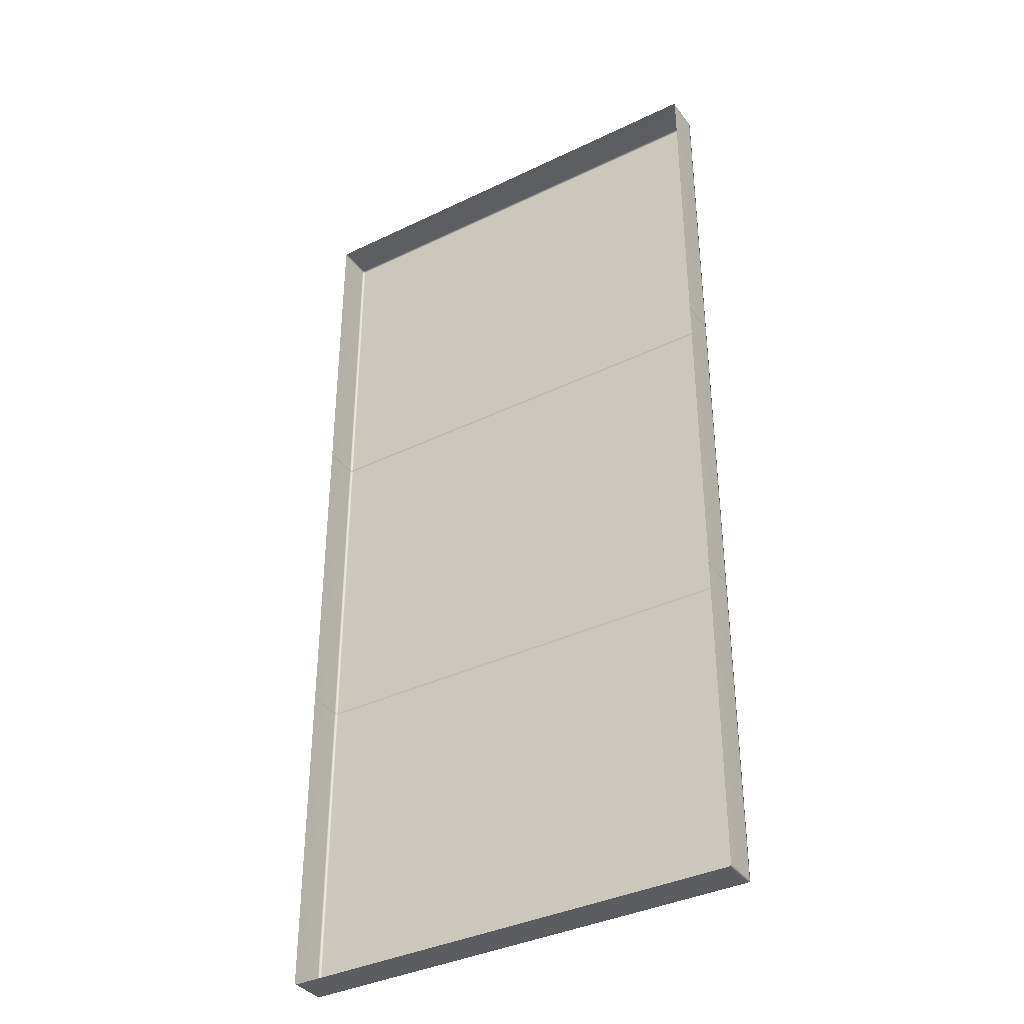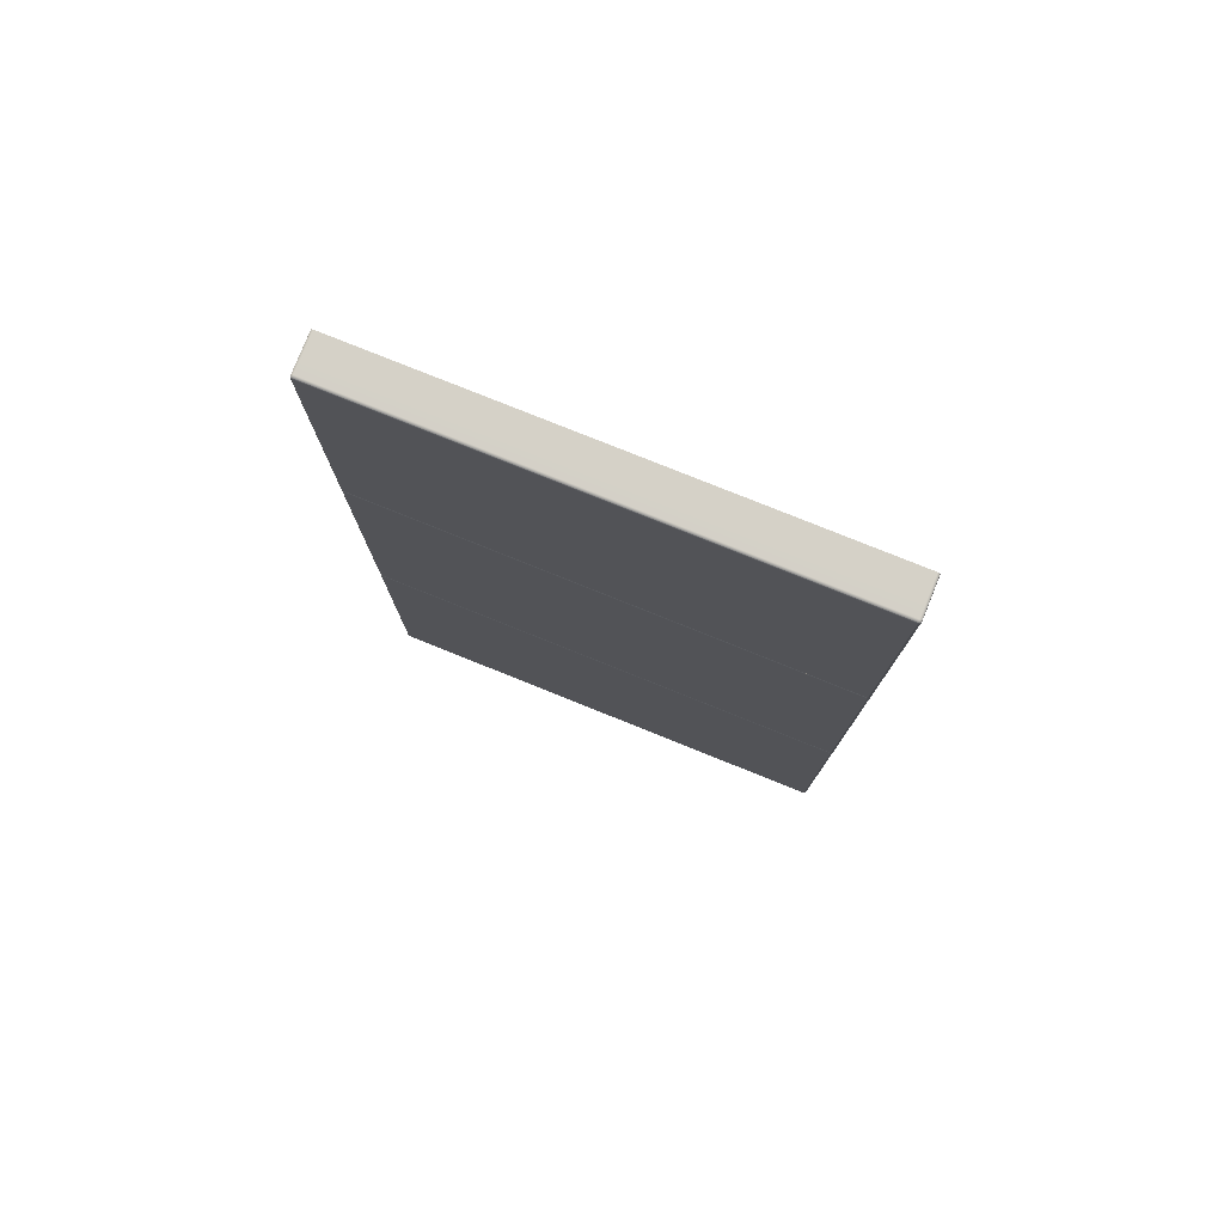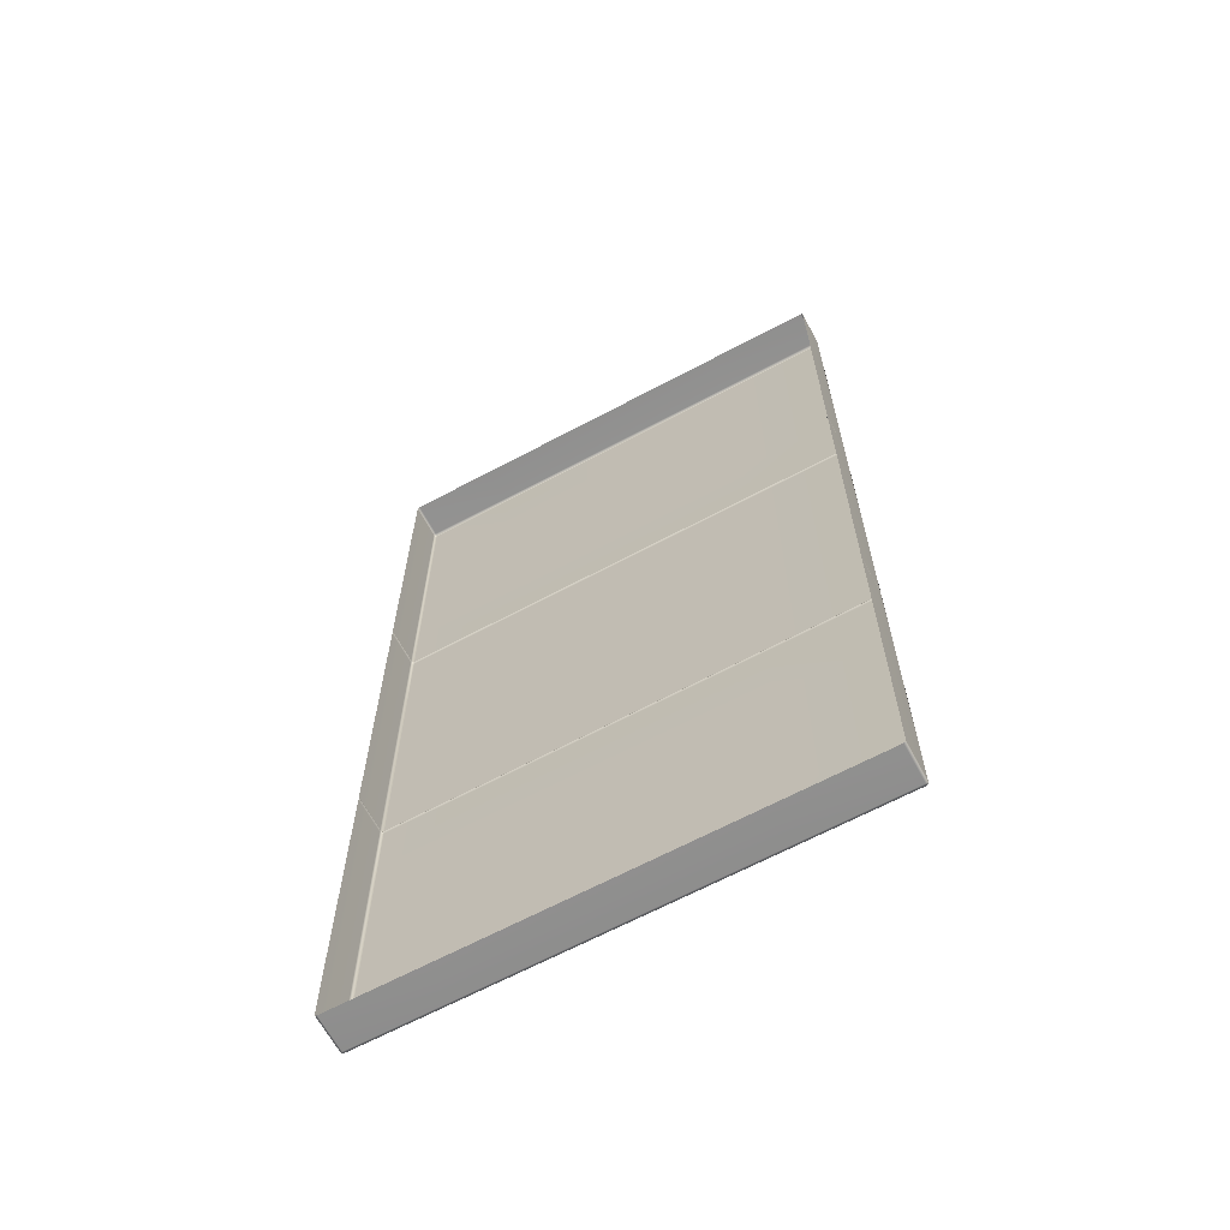
<metadata>
{"format":"obj","ext":"obj","renderer":"f3d","projection":"perspective","resolution":1024,"background":"white","views":[{"elev":-37.0,"azim":32.0,"up":"+Z"},{"elev":78.8,"azim":-158.1,"up":"+Z"},{"elev":-65.5,"azim":28.2,"up":"+Z"}]}
</metadata>
<code>
g ENV_SY01_G9_Section1_Vinyl_SP_B_MO_1
v -4.84 2.69 -15.86
v -4.84 1.54 -15.86
v -4.777 1.54 -15.89
v -4.777 2.69 -15.89
v -4.777 2.765 -15.86
v -4.834 2.758 -15.86
v -1.946 2.765 -15.86
v -1.946 2.69 -15.88
v -1.946 1.54 -15.88
v 2.533 2.765 -15.85
v 2.533 2.69 -15.88
v 2.533 1.54 -15.88
v 7.012 2.765 -15.85
v 7.012 2.69 -15.87
v 7.012 1.54 -15.87
v 10.33 1.54 -15.86
v 10.33 2.69 -15.86
v 10.39 1.54 -15.84
v 10.33 2.765 -15.84
v 10.39 2.69 -15.84
v 10.38 2.759 -15.83
v 10.39 2.69 -15.84
v 10.39 1.54 -15.84
v 10.41 1.54 -15.79
v 10.41 2.69 -15.79
v 10.39 2.765 -15.79
v 10.38 2.759 -15.83
v 10.39 2.765 -13.2
v 10.41 2.69 -13.2
v 10.41 1.54 -13.2
v -4.84 2.69 -15.86
v -4.834 2.758 -15.86
v -4.84 2.765 -15.82
v -4.854 2.69 -15.82
v -4.84 1.54 -15.86
v -4.854 1.54 -15.82
v -4.854 2.69 -13.2
v -4.84 2.765 -13.2
v -4.854 1.54 -13.2
v -4.84 2.765 -15.82
v -4.834 2.758 -15.86
v -4.777 2.765 -15.86
v -4.777 2.782 -15.82
v -4.84 2.765 -13.2
v -4.777 2.782 -13.2
v -1.946 2.782 -13.2
v -1.946 2.782 -15.81
v 2.533 2.782 -13.2
v -1.946 2.765 -15.86
v 2.533 2.782 -15.81
v 2.533 2.765 -15.85
v 10.33 2.765 -15.84
v 10.38 2.759 -15.83
v 10.39 2.765 -15.79
v 10.33 2.782 -15.79
v 7.012 2.782 -15.8
v 7.012 2.765 -15.85
v 2.533 2.765 -15.85
v 2.533 2.782 -15.81
v 10.33 2.782 -13.2
v 10.39 2.765 -13.2
v 7.012 2.782 -13.2
v 2.533 2.782 -13.2
v 10.39 2.765 -5.523
v 10.38 2.748 -5.452
v 10.33 2.754 -5.452
v 10.33 2.782 -5.522
v 10.39 2.765 -8.024
v 10.33 2.782 -8.023
v 7.012 2.754 -5.443
v 7.012 2.782 -5.513
v 7.012 2.782 -8.009
v 2.533 2.782 -7.995
v 2.533 2.782 -5.503
v 2.533 2.754 -5.434
v -4.84 2.765 -5.484
v -4.825 2.747 -5.415
v -4.831 2.69 -5.415
v -4.854 2.69 -5.484
v -4.84 2.765 -7.966
v -4.832 1.54 -5.415
v -4.854 2.69 -7.965
v -4.854 1.54 -5.484
v -4.854 1.54 -7.972
v 10.39 2.765 -5.523
v 10.39 2.765 -8.024
v 10.41 2.69 -8.024
v 10.41 2.69 -5.523
v 10.38 2.748 -5.452
v 10.41 1.54 -8.015
v 10.38 2.69 -5.453
v 10.41 1.54 -5.523
v 10.38 1.54 -5.453
v -4.84 2.765 -5.484
v -4.84 2.765 -7.966
v -4.777 2.782 -7.967
v -4.777 2.782 -5.484
v -4.825 2.747 -5.415
v -4.777 2.754 -5.415
v -1.946 2.754 -5.425
v -1.946 2.782 -5.494
v 2.533 2.754 -5.434
v -1.946 2.782 -7.981
v 2.533 2.782 -5.503
v 2.533 2.782 -7.995
v 10.39 2.765 -10.61
v 10.39 2.765 -13.2
v 10.41 2.69 -13.2
v 10.41 2.69 -10.61
v 10.39 2.765 -8.024
v 10.41 1.54 -13.2
v 10.41 2.69 -8.024
v 10.41 1.54 -10.61
v 10.41 1.54 -8.015
v 10.33 2.782 -10.61
v 10.39 2.765 -13.2
v 10.39 2.765 -10.61
v 10.33 2.782 -13.2
v 7.012 2.782 -10.61
v 7.012 2.782 -13.2
v 2.533 2.782 -13.2
v 2.533 2.782 -10.6
v -4.84 2.765 -10.58
v -4.84 2.765 -13.2
v -4.777 2.782 -13.2
v -4.777 2.782 -10.58
v -1.946 2.782 -10.59
v -1.946 2.782 -13.2
v 2.533 2.782 -10.6
v 2.533 2.782 -13.2
v -4.854 2.69 -13.2
v -4.854 1.54 -10.59
v -4.854 1.54 -13.2
v -4.854 2.69 -10.58
v -4.84 2.765 -13.2
v -4.854 1.54 -7.972
v -4.84 2.765 -10.58
v -4.854 2.69 -7.965
v -4.84 2.765 -7.966
v 10.33 2.782 -8.023
v 10.39 2.765 -10.61
v 10.39 2.765 -8.024
v 10.33 2.782 -10.61
v 7.012 2.782 -8.009
v 7.012 2.782 -10.61
v 2.533 2.782 -10.6
v 2.533 2.782 -7.995
v -4.84 2.765 -7.966
v -4.84 2.765 -10.58
v -4.777 2.782 -10.58
v -4.777 2.782 -7.967
v -1.946 2.782 -7.981
v -1.946 2.782 -10.59
v 2.533 2.782 -7.995
v 2.533 2.782 -10.6
v -4.84 2.69 15.85
v -4.777 1.54 15.88
v -4.84 1.54 15.85
v -4.777 2.69 15.88
v -4.777 2.765 15.85
v -4.834 2.758 15.85
v -1.946 2.765 15.85
v -1.946 2.69 15.87
v -1.946 1.54 15.87
v 2.533 2.765 15.84
v 2.533 2.69 15.87
v 2.533 1.54 15.87
v 7.012 2.765 15.84
v 7.012 2.69 15.86
v 7.012 1.54 15.86
v 10.33 1.54 15.86
v 10.33 2.69 15.86
v 10.39 1.54 15.83
v 10.33 2.765 15.83
v 10.39 2.69 15.83
v 10.38 2.759 15.82
v 10.39 2.69 15.83
v 10.41 1.54 15.79
v 10.39 1.54 15.83
v 10.41 2.69 15.79
v 10.39 2.765 15.79
v 10.38 2.759 15.82
v 10.39 2.765 13.2
v 10.41 2.69 13.2
v 10.41 1.54 13.19
v -4.84 2.69 15.85
v -4.84 2.765 15.8
v -4.834 2.758 15.85
v -4.854 2.69 15.8
v -4.84 1.54 15.85
v -4.854 1.54 15.8
v -4.854 2.69 13.19
v -4.84 2.765 13.19
v -4.854 1.54 13.19
v -4.84 2.765 15.8
v -4.777 2.765 15.85
v -4.834 2.758 15.85
v -4.777 2.782 15.81
v -4.84 2.765 13.19
v -4.777 2.782 13.19
v -1.946 2.782 13.19
v -1.946 2.782 15.8
v 2.533 2.782 13.19
v -1.946 2.765 15.85
v 2.533 2.782 15.8
v 2.533 2.765 15.84
v 10.33 2.765 15.83
v 10.39 2.765 15.79
v 10.38 2.759 15.82
v 10.33 2.782 15.78
v 7.012 2.782 15.79
v 7.012 2.765 15.84
v 2.533 2.765 15.84
v 2.533 2.782 15.8
v 10.33 2.782 13.19
v 10.39 2.765 13.2
v 7.012 2.782 13.19
v 2.533 2.782 13.19
v 10.39 2.765 5.464
v 10.33 2.743 5.394
v 10.37 2.737 5.394
v 10.33 2.782 5.463
v 10.39 2.765 8.017
v 10.33 2.782 8.016
v 7.012 2.743 5.384
v 7.012 2.782 5.454
v 7.012 2.782 8.001
v 2.533 2.782 7.986
v 2.533 2.782 5.444
v 2.533 2.743 5.375
v -4.84 2.765 5.424
v -4.822 2.69 5.355
v -4.817 2.737 5.355
v -4.854 2.69 5.424
v -4.84 2.765 7.954
v -4.824 1.54 5.355
v -4.854 2.69 7.954
v -4.854 1.54 5.424
v -4.854 1.54 7.96
v 10.39 2.765 5.464
v 10.41 2.69 8.017
v 10.39 2.765 8.017
v 10.41 2.69 5.464
v 10.37 2.737 5.394
v 10.41 1.54 8.007
v 10.37 2.69 5.394
v 10.41 1.54 5.464
v 10.38 1.54 5.394
v -4.84 2.765 5.424
v -4.777 2.782 7.955
v -4.84 2.765 7.954
v -4.777 2.782 5.425
v -4.817 2.737 5.355
v -4.777 2.743 5.355
v -1.946 2.743 5.365
v -1.946 2.782 5.434
v 2.533 2.743 5.375
v -1.946 2.782 7.97
v 2.533 2.782 5.444
v 2.533 2.782 7.986
v 10.39 2.765 10.61
v 10.41 2.69 13.2
v 10.39 2.765 13.2
v 10.41 2.69 10.61
v 10.39 2.765 8.017
v 10.41 1.54 13.19
v 10.41 2.69 8.017
v 10.41 1.54 10.6
v 10.41 1.54 8.007
v 10.33 2.782 10.61
v 10.39 2.765 10.61
v 10.39 2.765 13.2
v 10.33 2.782 13.19
v 7.012 2.782 10.6
v 7.012 2.782 13.19
v 2.533 2.782 13.19
v 2.533 2.782 10.59
v -4.84 2.765 10.57
v -4.777 2.782 13.19
v -4.84 2.765 13.19
v -4.777 2.782 10.57
v -1.946 2.782 10.58
v -1.946 2.782 13.19
v 2.533 2.782 10.59
v 2.533 2.782 13.19
v -4.854 2.69 13.19
v -4.854 1.54 13.19
v -4.854 1.54 10.57
v -4.854 2.69 10.57
v -4.84 2.765 13.19
v -4.854 1.54 7.96
v -4.84 2.765 10.57
v -4.854 2.69 7.954
v -4.84 2.765 7.954
v 10.33 2.782 8.016
v 10.39 2.765 8.017
v 10.39 2.765 10.61
v 10.33 2.782 10.61
v 7.012 2.782 8.001
v 7.012 2.782 10.6
v 2.533 2.782 10.59
v 2.533 2.782 7.986
v -4.84 2.765 7.954
v -4.777 2.782 10.57
v -4.84 2.765 10.57
v -4.777 2.782 7.955
v -1.946 2.782 7.97
v -1.946 2.782 10.58
v 2.533 2.782 7.986
v 2.533 2.782 10.59
v 10.38 2.69 -5.453
v 10.38 1.54 -5.453
v 10.41 1.54 -5.379
v 10.41 2.69 -5.379
v 10.39 2.765 -5.379
v 10.38 2.748 -5.452
v 10.39 2.765 -2.633
v 10.41 2.69 -2.633
v 10.41 1.54 -2.633
v -4.831 2.69 -5.415
v -4.825 2.747 -5.415
v -4.84 2.765 -5.341
v -4.854 2.69 -5.341
v -4.832 1.54 -5.415
v -4.854 1.54 -5.341
v -4.854 2.69 -2.592
v -4.84 2.765 -2.592
v -4.854 1.54 -2.592
v -4.84 2.765 -5.341
v -4.825 2.747 -5.415
v -4.777 2.754 -5.415
v -4.777 2.782 -5.342
v -4.84 2.765 -2.592
v -4.777 2.782 -2.593
v -1.946 2.782 -2.603
v -1.946 2.782 -5.35
v 2.533 2.782 -2.613
v -1.946 2.754 -5.425
v 2.533 2.782 -5.36
v 2.533 2.754 -5.434
v 10.33 2.754 -5.452
v 10.38 2.748 -5.452
v 10.39 2.765 -5.379
v 10.33 2.782 -5.378
v 7.012 2.782 -5.369
v 7.012 2.754 -5.443
v 2.533 2.754 -5.434
v 2.533 2.782 -5.36
v 10.33 2.782 -2.632
v 10.39 2.765 -2.633
v 7.012 2.782 -2.623
v 2.533 2.782 -2.613
v 10.39 2.765 5.327
v 10.37 2.737 5.394
v 10.33 2.743 5.394
v 10.33 2.782 5.326
v 10.39 2.765 2.664
v 10.33 2.782 2.663
v 7.012 2.743 5.384
v 7.012 2.782 5.317
v 7.012 2.782 2.652
v 2.533 2.782 2.641
v 2.533 2.782 5.307
v 2.533 2.743 5.375
v -4.84 2.765 5.288
v -4.817 2.737 5.355
v -4.822 2.69 5.355
v -4.854 2.69 5.288
v -4.84 2.765 2.618
v -4.824 1.54 5.355
v -4.854 2.69 2.618
v -4.854 1.54 5.288
v -4.854 1.54 2.618
v 10.39 2.765 5.327
v 10.39 2.765 2.664
v 10.41 2.69 2.664
v 10.41 2.69 5.327
v 10.37 2.737 5.394
v 10.41 1.54 2.664
v 10.37 2.69 5.394
v 10.41 1.54 5.327
v 10.38 1.54 5.394
v -4.84 2.765 5.288
v -4.84 2.765 2.618
v -4.777 2.782 2.619
v -4.777 2.782 5.288
v -4.817 2.737 5.355
v -4.777 2.743 5.355
v -1.946 2.743 5.365
v -1.946 2.782 5.298
v 2.533 2.743 5.375
v -1.946 2.782 2.63
v 2.533 2.782 5.307
v 2.533 2.782 2.641
v 10.39 2.765 0.03852
v 10.39 2.765 -2.633
v 10.41 2.69 -2.633
v 10.41 2.69 0.03852
v 10.39 2.765 2.664
v 10.41 1.54 -2.633
v 10.41 2.69 2.664
v 10.41 1.54 0.03852
v 10.41 1.54 2.664
v 10.33 2.782 0.03852
v 10.39 2.765 -2.633
v 10.39 2.765 0.03852
v 10.33 2.782 -2.632
v 7.012 2.782 0.03755
v 7.012 2.782 -2.623
v 2.533 2.782 -2.613
v 2.533 2.782 0.03707
v -4.84 2.765 0.03562
v -4.84 2.765 -2.592
v -4.777 2.782 -2.593
v -4.777 2.782 0.03562
v -1.946 2.782 0.03659
v -1.946 2.782 -2.603
v 2.533 2.782 0.03707
v 2.533 2.782 -2.613
v -4.854 2.69 -2.592
v -4.854 1.54 0.03562
v -4.854 1.54 -2.592
v -4.854 2.69 0.03562
v -4.84 2.765 -2.592
v -4.854 1.54 2.618
v -4.84 2.765 0.03562
v -4.854 2.69 2.618
v -4.84 2.765 2.618
v 10.33 2.782 2.663
v 10.39 2.765 0.03852
v 10.39 2.765 2.664
v 10.33 2.782 0.03852
v 7.012 2.782 2.652
v 7.012 2.782 0.03755
v 2.533 2.782 0.03707
v 2.533 2.782 2.641
v -4.84 2.765 2.618
v -4.84 2.765 0.03562
v -4.777 2.782 0.03562
v -4.777 2.782 2.619
v -1.946 2.782 2.63
v -1.946 2.782 0.03659
v 2.533 2.782 2.641
v 2.533 2.782 0.03707
g ENV_SY01_G9_Section1_Vinyl_SP_B_MO_1_0
f 3 2 1
f 4 3 1
f 4 1 5
f 1 6 5
f 4 5 7
f 3 4 8
f 8 4 7
f 9 3 8
f 8 7 10
f 9 8 11
f 11 8 10
f 12 9 11
f 11 10 13
f 12 11 14
f 14 11 13
f 15 12 14
f 15 14 16
f 14 13 17
f 14 17 16
f 18 16 17
f 13 19 17
f 20 18 17
f 17 19 20
f 19 21 20
f 24 23 22
f 25 24 22
f 25 22 26
f 22 27 26
f 25 26 28
f 29 25 28
f 24 25 29
f 30 24 29
f 33 32 31
f 34 33 31
f 31 35 34
f 35 36 34
f 33 34 37
f 37 34 36
f 38 33 37
f 39 37 36
f 42 41 40
f 43 42 40
f 43 40 44
f 45 43 44
f 45 46 43
f 42 43 47
f 46 47 43
f 46 48 47
f 49 42 47
f 48 50 47
f 49 47 50
f 51 49 50
f 54 53 52
f 55 54 52
f 56 55 52
f 57 56 52
f 57 58 56
f 58 59 56
f 54 55 60
f 60 55 56
f 61 54 60
f 62 60 56
f 62 56 59
f 63 62 59
f 66 65 64
f 67 66 64
f 64 68 67
f 68 69 67
f 70 66 67
f 71 67 69
f 71 70 67
f 72 71 69
f 72 73 71
f 73 74 71
f 71 74 70
f 74 75 70
f 78 77 76
f 79 78 76
f 76 80 79
f 81 78 79
f 80 82 79
f 83 81 79
f 83 79 82
f 84 83 82
f 87 86 85
f 88 87 85
f 85 89 88
f 90 87 88
f 89 91 88
f 92 90 88
f 88 91 93
f 92 88 93
f 96 95 94
f 97 96 94
f 94 98 97
f 98 99 97
f 97 99 100
f 96 97 101
f 101 97 100
f 101 100 102
f 103 96 101
f 104 101 102
f 103 101 104
f 105 103 104
f 108 107 106
f 109 108 106
f 109 106 110
f 111 108 109
f 112 109 110
f 113 111 109
f 113 109 112
f 114 113 112
f 117 116 115
f 116 118 115
f 119 115 118
f 120 119 118
f 120 121 119
f 121 122 119
f 125 124 123
f 126 125 123
f 125 126 127
f 128 125 127
f 128 127 129
f 130 128 129
f 133 132 131
f 132 134 131
f 135 131 134
f 132 136 134
f 137 135 134
f 136 138 134
f 137 134 138
f 139 137 138
f 142 141 140
f 141 143 140
f 144 140 143
f 145 144 143
f 145 146 144
f 146 147 144
f 150 149 148
f 151 150 148
f 150 151 152
f 153 150 152
f 153 152 154
f 155 153 154
f 158 157 156
f 157 159 156
f 156 159 160
f 161 156 160
f 160 159 162
f 159 157 163
f 159 163 162
f 157 164 163
f 162 163 165
f 163 164 166
f 163 166 165
f 164 167 166
f 165 166 168
f 166 167 169
f 166 169 168
f 167 170 169
f 169 170 171
f 168 169 172
f 172 169 171
f 171 173 172
f 174 168 172
f 173 175 172
f 174 172 175
f 176 174 175
f 179 178 177
f 178 180 177
f 177 180 181
f 182 177 181
f 181 180 183
f 180 184 183
f 180 178 184
f 178 185 184
f 188 187 186
f 187 189 186
f 190 186 189
f 191 190 189
f 189 187 192
f 189 192 191
f 187 193 192
f 192 194 191
f 197 196 195
f 196 198 195
f 195 198 199
f 198 200 199
f 201 200 198
f 198 196 202
f 202 201 198
f 203 201 202
f 196 204 202
f 205 203 202
f 202 204 205
f 204 206 205
f 209 208 207
f 208 210 207
f 210 211 207
f 211 212 207
f 213 212 211
f 214 213 211
f 210 208 215
f 210 215 211
f 208 216 215
f 215 217 211
f 211 217 214
f 217 218 214
f 221 220 219
f 220 222 219
f 223 219 222
f 224 223 222
f 220 225 222
f 222 226 224
f 225 226 222
f 226 227 224
f 228 227 226
f 229 228 226
f 229 226 225
f 230 229 225
f 233 232 231
f 232 234 231
f 235 231 234
f 232 236 234
f 237 235 234
f 236 238 234
f 234 238 237
f 238 239 237
f 242 241 240
f 241 243 240
f 244 240 243
f 241 245 243
f 246 244 243
f 245 247 243
f 246 243 248
f 243 247 248
f 251 250 249
f 250 252 249
f 253 249 252
f 254 253 252
f 254 252 255
f 252 250 256
f 252 256 255
f 255 256 257
f 250 258 256
f 256 259 257
f 256 258 259
f 258 260 259
f 263 262 261
f 262 264 261
f 261 264 265
f 262 266 264
f 264 267 265
f 266 268 264
f 264 268 267
f 268 269 267
f 272 271 270
f 273 272 270
f 270 274 273
f 274 275 273
f 276 275 274
f 277 276 274
f 280 279 278
f 279 281 278
f 281 279 282
f 279 283 282
f 282 283 284
f 283 285 284
f 288 287 286
f 289 288 286
f 286 290 289
f 291 288 289
f 290 292 289
f 293 291 289
f 289 292 293
f 292 294 293
f 297 296 295
f 298 297 295
f 295 299 298
f 299 300 298
f 301 300 299
f 302 301 299
f 305 304 303
f 304 306 303
f 306 304 307
f 304 308 307
f 307 308 309
f 308 310 309
f 313 312 311
f 314 313 311
f 314 311 315
f 311 316 315
f 314 315 317
f 318 314 317
f 313 314 318
f 319 313 318
f 322 321 320
f 323 322 320
f 320 324 323
f 324 325 323
f 322 323 326
f 326 323 325
f 327 322 326
f 328 326 325
f 331 330 329
f 332 331 329
f 332 329 333
f 334 332 333
f 334 335 332
f 331 332 336
f 335 336 332
f 335 337 336
f 338 331 336
f 337 339 336
f 338 336 339
f 340 338 339
f 343 342 341
f 344 343 341
f 345 344 341
f 346 345 341
f 346 347 345
f 347 348 345
f 343 344 349
f 349 344 345
f 350 343 349
f 351 349 345
f 351 345 348
f 352 351 348
f 355 354 353
f 356 355 353
f 353 357 356
f 357 358 356
f 359 355 356
f 360 356 358
f 360 359 356
f 361 360 358
f 361 362 360
f 362 363 360
f 360 363 359
f 363 364 359
f 367 366 365
f 368 367 365
f 365 369 368
f 370 367 368
f 369 371 368
f 372 370 368
f 372 368 371
f 373 372 371
f 376 375 374
f 377 376 374
f 374 378 377
f 379 376 377
f 378 380 377
f 381 379 377
f 377 380 382
f 381 377 382
f 385 384 383
f 386 385 383
f 383 387 386
f 387 388 386
f 386 388 389
f 385 386 390
f 390 386 389
f 390 389 391
f 392 385 390
f 393 390 391
f 392 390 393
f 394 392 393
f 397 396 395
f 398 397 395
f 398 395 399
f 400 397 398
f 401 398 399
f 402 400 398
f 402 398 401
f 403 402 401
f 406 405 404
f 405 407 404
f 408 404 407
f 409 408 407
f 409 410 408
f 410 411 408
f 414 413 412
f 415 414 412
f 414 415 416
f 417 414 416
f 417 416 418
f 419 417 418
f 422 421 420
f 421 423 420
f 424 420 423
f 421 425 423
f 426 424 423
f 425 427 423
f 426 423 427
f 428 426 427
f 431 430 429
f 430 432 429
f 433 429 432
f 434 433 432
f 434 435 433
f 435 436 433
f 439 438 437
f 440 439 437
f 439 440 441
f 442 439 441
f 442 441 443
f 444 442 443

</code>
